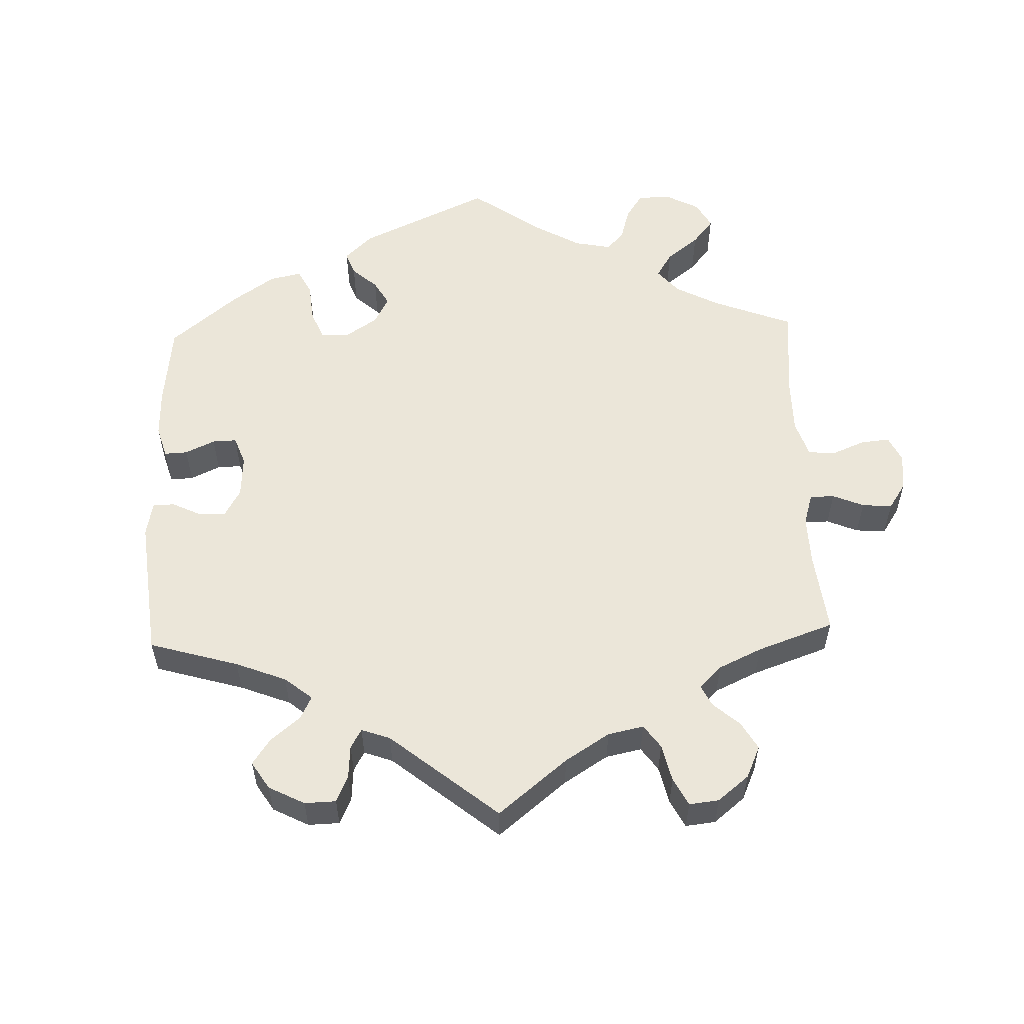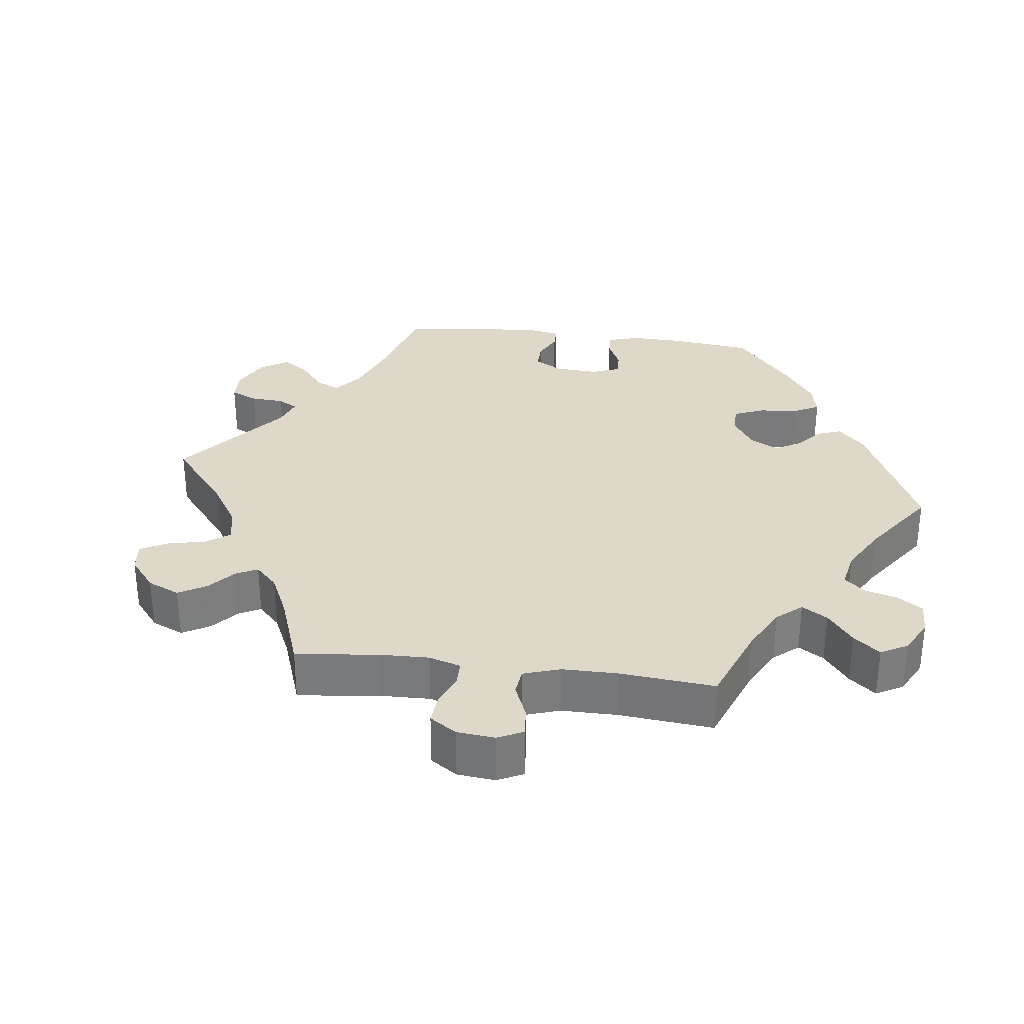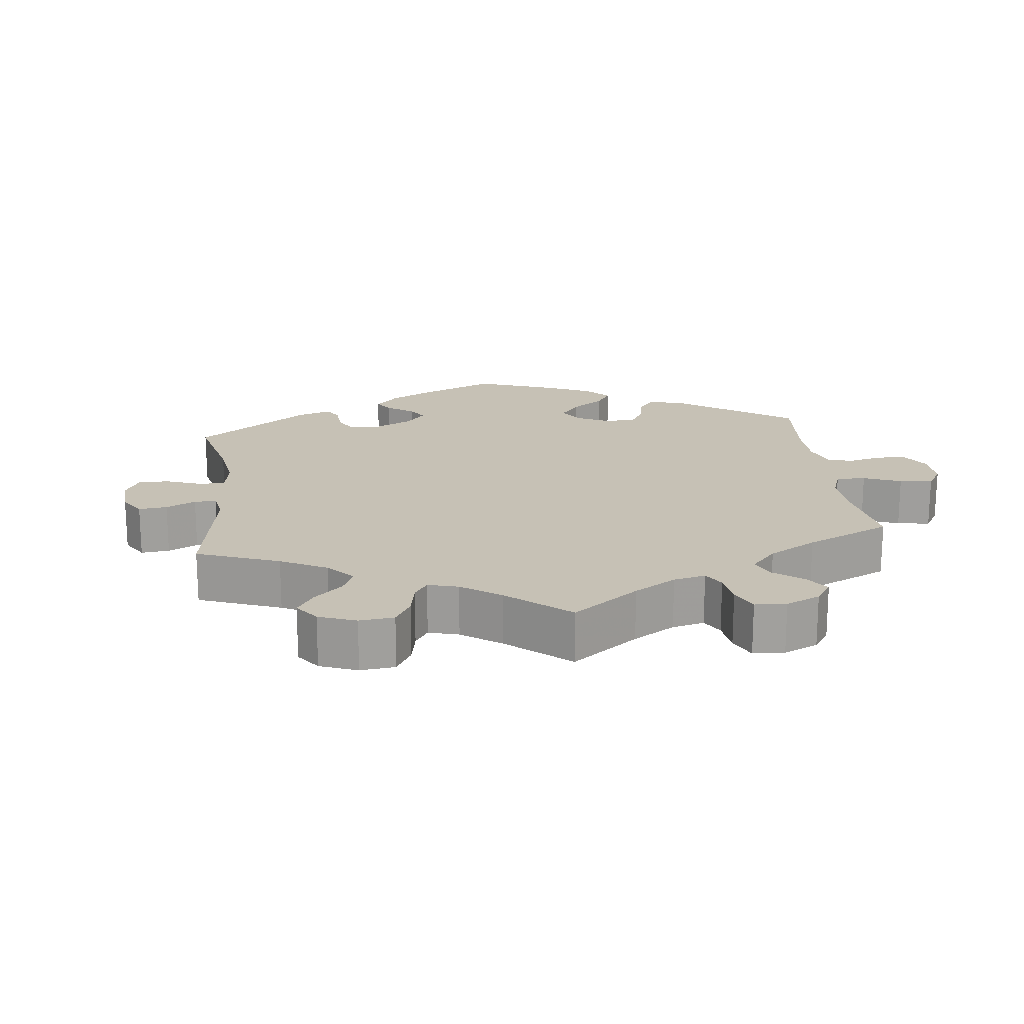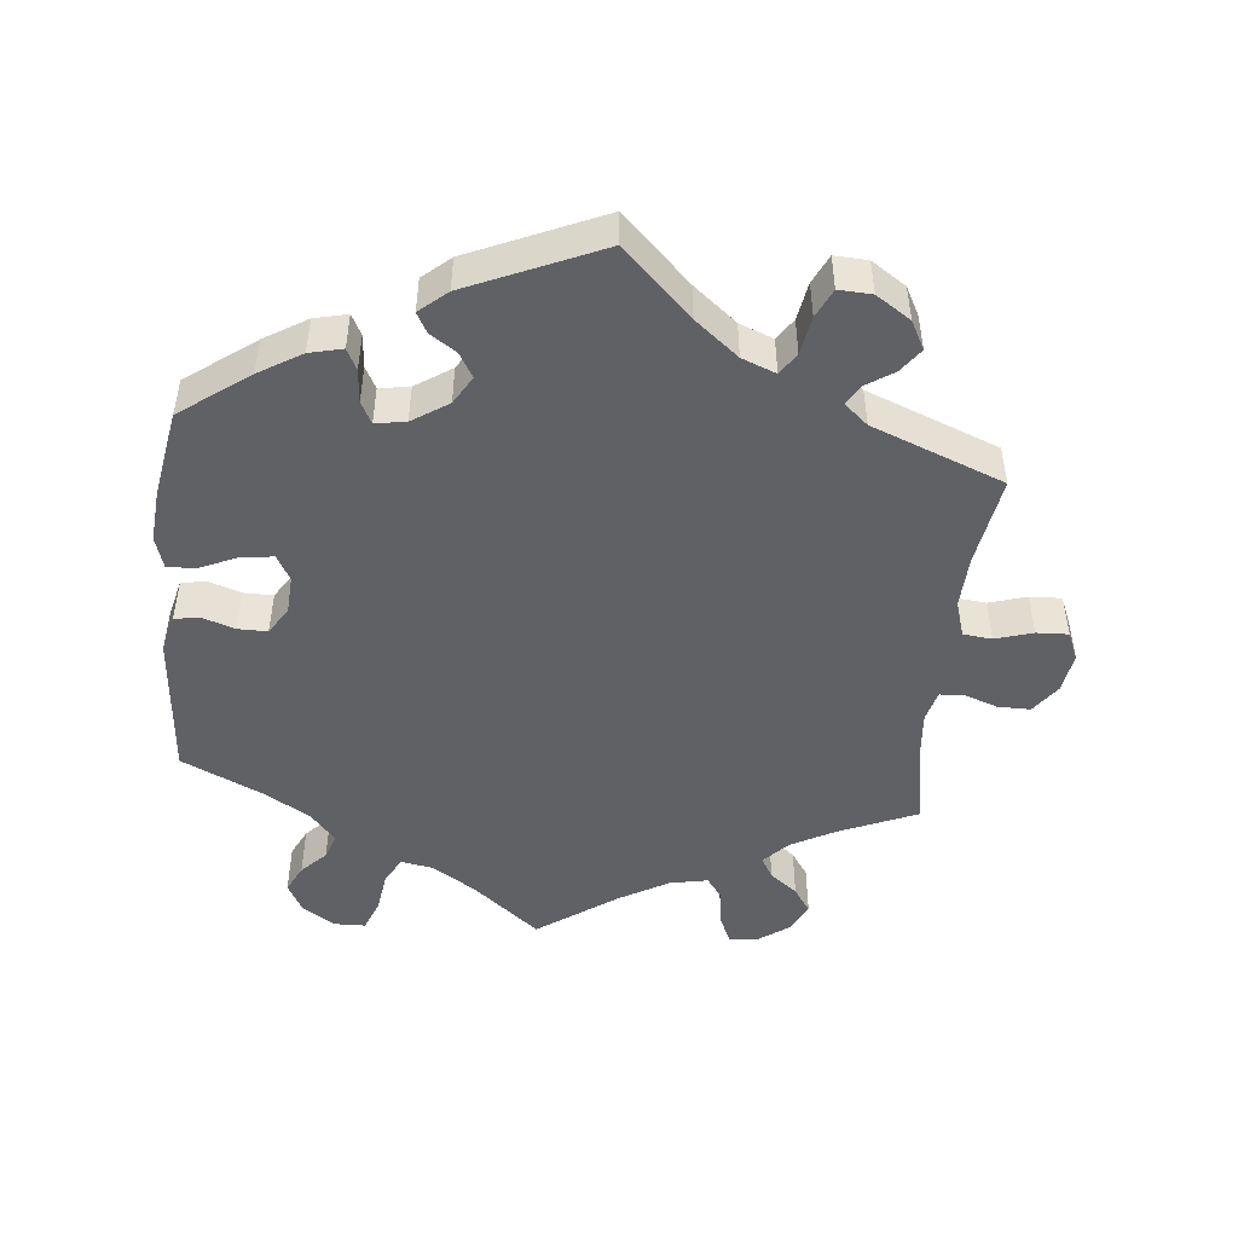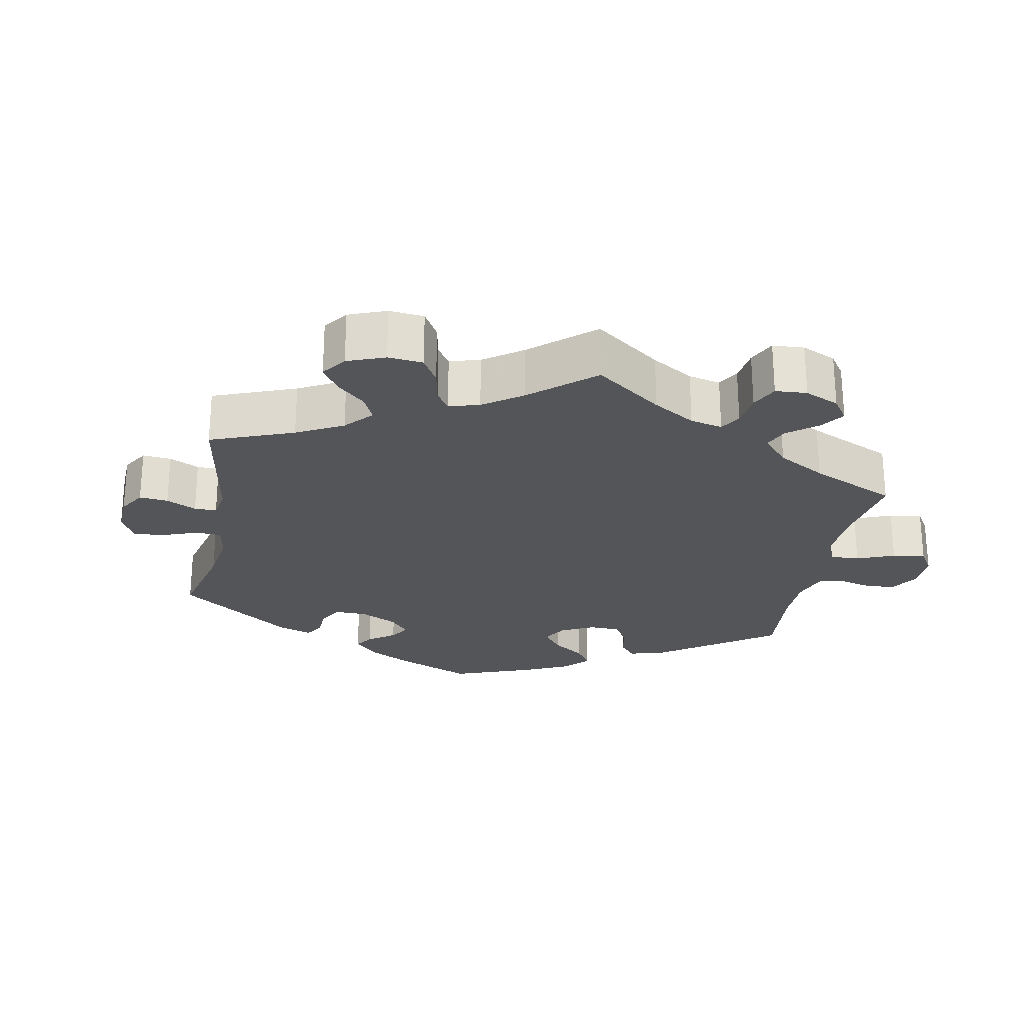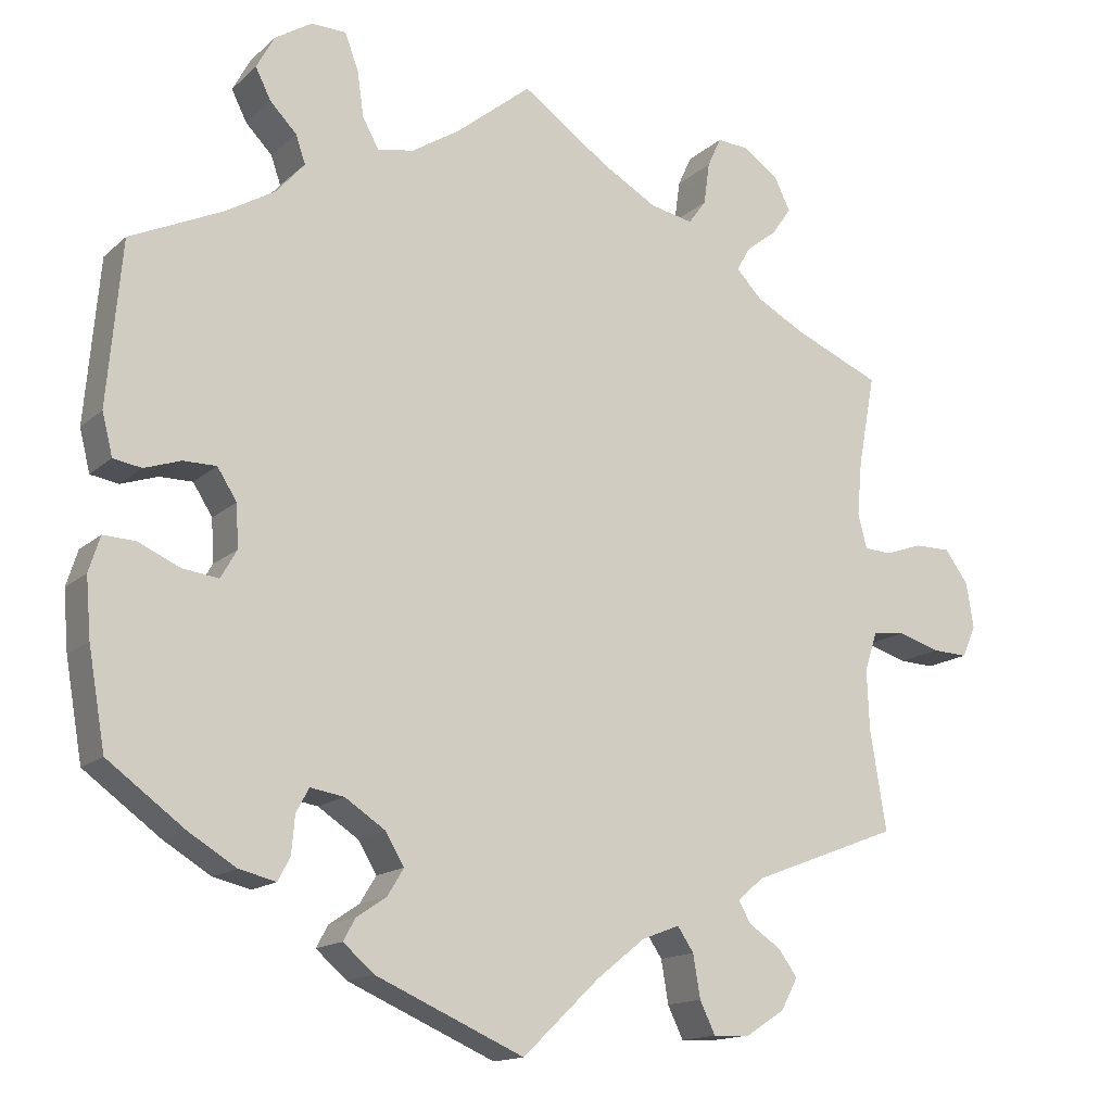
<metadata>
{"format":"obj","ext":"obj","renderer":"f3d","projection":"perspective","resolution":1024,"background":"white","views":[{"elev":55.9,"azim":-122.0,"up":"+Y"},{"elev":31.6,"azim":-22.7,"up":"+Y"},{"elev":18.7,"azim":-66.7,"up":"+Y"},{"elev":-48.4,"azim":174.1,"up":"+Y"},{"elev":-24.8,"azim":-70.6,"up":"+Y"},{"elev":-14.8,"azim":150.6,"up":"+Z"}]}
</metadata>
<code>
v 0.406 0.07 -0.358
v 0.347 0.07 -0.394
v 0.301 0.07 -0.405
v 0.286 0.07 -0.376
v 0.282 0.07 -0.33
v 0.266 0.07 -0.3
v 0.224 0.07 -0.307
v 0.174 0.07 -0.34
v 0.151 0.07 -0.379
v 0.171 0.07 -0.412
v 0.208 0.07 -0.437
v 0.223 0.07 -0.464
v 0.185 0.07 -0.497
v 0.001 0.07 -0.578
v -0.094 0.07 -0.487
v -0.154 0.07 -0.439
v -0.201 0.07 -0.421
v -0.221 0.07 -0.451
v -0.23 0.07 -0.504
v -0.249 0.07 -0.544
v -0.295 0.07 -0.542
v -0.343 0.07 -0.511
v -0.364 0.07 -0.472
v -0.34 0.07 -0.439
v -0.301 0.07 -0.413
v -0.285 0.07 -0.386
v -0.318 0.07 -0.358
v -0.501 0.07 -0.288
v -0.481 0.07 -0.164
v -0.478 0.07 -0.09
v -0.494 0.07 -0.041
v -0.534 0.07 -0.037
v -0.586 0.07 -0.053
v -0.63 0.07 -0.055
v -0.647 0.07 -0.016
v -0.638 0.07 0.04
v -0.609 0.07 0.08
v -0.564 0.07 0.08
v -0.518 0.07 0.064
v -0.484 0.07 0.066
v -0.473 0.07 0.109
v -0.479 0.07 0.176
v -0.5 0.07 0.289
v -0.393 0.07 0.335
v -0.332 0.07 0.368
v -0.3 0.07 0.402
v -0.317 0.07 0.432
v -0.355 0.07 0.461
v -0.379 0.07 0.496
v -0.359 0.07 0.536
v -0.316 0.07 0.567
v -0.276 0.07 0.57
v -0.259 0.07 0.533
v -0.252 0.07 0.481
v -0.23 0.07 0.451
v -0.177 0.07 0.462
v -0.109 0.07 0.501
v 0 0.07 0.578
v 0.093 0.07 0.503
v 0.153 0.07 0.465
v 0.198 0.07 0.457
v 0.218 0.07 0.494
v 0.226 0.07 0.551
v 0.243 0.07 0.595
v 0.286 0.07 0.596
v 0.332 0.07 0.567
v 0.354 0.07 0.526
v 0.335 0.07 0.488
v 0.302 0.07 0.454
v 0.29 0.07 0.419
v 0.325 0.07 0.379
v 0.388 0.07 0.342
v 0.501 0.07 0.29
v 0.519 0.07 0.088
v 0.506 0.07 0.036
v 0.471 0.07 0.03
v 0.426 0.07 0.045
v 0.385 0.07 0.045
v 0.361 0.07 0.007
v 0.358 0.07 -0.046
v 0.378 0.07 -0.081
v 0.423 0.07 -0.075
v 0.474 0.07 -0.052
v 0.514 0.07 -0.05
v 0.528 0.07 -0.094
v 0.522 0.07 -0.167
v 0.501 0.07 -0.288
v 0.406 0 -0.358
v 0.347 0 -0.394
v 0.301 0 -0.405
v 0.286 0 -0.376
v 0.282 0 -0.33
v 0.266 0 -0.3
v 0.224 0 -0.307
v 0.174 0 -0.34
v 0.151 0 -0.379
v 0.171 0 -0.412
v 0.208 0 -0.437
v 0.223 0 -0.464
v 0.185 0 -0.497
v 0.001 0 -0.578
v -0.094 0 -0.487
v -0.154 0 -0.439
v -0.201 0 -0.421
v -0.221 0 -0.451
v -0.23 0 -0.504
v -0.249 0 -0.544
v -0.295 0 -0.542
v -0.343 0 -0.511
v -0.364 0 -0.472
v -0.34 0 -0.439
v -0.301 0 -0.413
v -0.285 0 -0.386
v -0.318 0 -0.358
v -0.501 0 -0.288
v -0.481 0 -0.164
v -0.478 0 -0.09
v -0.494 0 -0.041
v -0.534 0 -0.037
v -0.586 0 -0.053
v -0.63 0 -0.055
v -0.647 0 -0.016
v -0.638 0 0.04
v -0.609 0 0.08
v -0.564 0 0.08
v -0.518 0 0.064
v -0.484 0 0.066
v -0.473 0 0.109
v -0.479 0 0.176
v -0.5 0 0.289
v -0.393 0 0.335
v -0.332 0 0.368
v -0.3 0 0.402
v -0.317 0 0.432
v -0.355 0 0.461
v -0.379 0 0.496
v -0.359 0 0.536
v -0.316 0 0.567
v -0.276 0 0.57
v -0.259 0 0.533
v -0.252 0 0.481
v -0.23 0 0.451
v -0.177 0 0.462
v -0.109 0 0.501
v 0 0 0.578
v 0.093 0 0.503
v 0.153 0 0.465
v 0.198 0 0.457
v 0.218 0 0.494
v 0.226 0 0.551
v 0.243 0 0.595
v 0.286 0 0.596
v 0.332 0 0.567
v 0.354 0 0.526
v 0.335 0 0.488
v 0.302 0 0.454
v 0.29 0 0.419
v 0.325 0 0.379
v 0.388 0 0.342
v 0.501 0 0.29
v 0.519 0 0.088
v 0.506 0 0.036
v 0.471 0 0.03
v 0.426 0 0.045
v 0.385 0 0.045
v 0.361 0 0.007
v 0.358 0 -0.046
v 0.378 0 -0.081
v 0.423 0 -0.075
v 0.474 0 -0.052
v 0.514 0 -0.05
v 0.528 0 -0.094
v 0.522 0 -0.167
v 0.501 0 -0.288
f 82 83 84 85
f 81 82 85 86
f 74 75 76 77
f 72 73 74 77
f 71 72 77 78
f 70 71 78 79
f 66 67 68 69
f 66 69 70
f 65 66 70
f 62 63 64 65
f 61 62 65 70
f 60 61 70 79
f 57 58 59
f 56 57 59 60
f 55 56 60 79
f 51 52 53 54
f 51 54 55
f 50 51 55
f 47 48 49 50
f 46 47 50 55
f 45 46 55 79
f 42 43 44
f 41 42 44 45
f 40 41 45 79
f 36 37 38 39
f 32 33 34 35
f 31 32 35 36
f 27 28 29
f 26 27 29 30
f 22 23 24 25
f 22 25 26
f 21 22 26
f 18 19 20 21
f 17 18 21 26
f 16 17 26 30
f 12 13 14 15
f 10 11 12 15
f 9 10 15 16
f 8 9 16 30
f 2 3 4 5
f 2 5 6
f 1 2 6
f 81 86 87 1
f 39 40 79 80
f 31 36 39 80
f 7 8 30 31
f 6 7 31 80
f 1 6 80 81
f 172 171 170 169
f 173 172 169 168
f 164 163 162 161
f 164 161 160 159
f 165 164 159 158
f 166 165 158 157
f 156 155 154 153
f 157 156 153
f 157 153 152
f 152 151 150 149
f 157 152 149 148
f 166 157 148 147
f 146 145 144
f 147 146 144 143
f 166 147 143 142
f 141 140 139 138
f 142 141 138
f 142 138 137
f 137 136 135 134
f 142 137 134 133
f 166 142 133 132
f 131 130 129
f 132 131 129 128
f 166 132 128 127
f 126 125 124 123
f 122 121 120 119
f 123 122 119 118
f 116 115 114
f 117 116 114 113
f 112 111 110 109
f 113 112 109
f 113 109 108
f 108 107 106 105
f 113 108 105 104
f 117 113 104 103
f 102 101 100 99
f 102 99 98 97
f 103 102 97 96
f 117 103 96 95
f 92 91 90 89
f 93 92 89
f 93 89 88
f 88 174 173 168
f 167 166 127 126
f 167 126 123 118
f 118 117 95 94
f 167 118 94 93
f 168 167 93 88
f 1 88 89 2
f 2 89 90 3
f 3 90 91 4
f 4 91 92 5
f 5 92 93 6
f 6 93 94 7
f 7 94 95 8
f 8 95 96 9
f 9 96 97 10
f 10 97 98 11
f 11 98 99 12
f 12 99 100 13
f 13 100 101 14
f 14 101 102 15
f 15 102 103 16
f 16 103 104 17
f 17 104 105 18
f 18 105 106 19
f 19 106 107 20
f 20 107 108 21
f 21 108 109 22
f 22 109 110 23
f 23 110 111 24
f 24 111 112 25
f 25 112 113 26
f 26 113 114 27
f 27 114 115 28
f 28 115 116 29
f 29 116 117 30
f 30 117 118 31
f 31 118 119 32
f 32 119 120 33
f 33 120 121 34
f 34 121 122 35
f 35 122 123 36
f 36 123 124 37
f 37 124 125 38
f 38 125 126 39
f 39 126 127 40
f 40 127 128 41
f 41 128 129 42
f 42 129 130 43
f 43 130 131 44
f 44 131 132 45
f 45 132 133 46
f 46 133 134 47
f 47 134 135 48
f 48 135 136 49
f 49 136 137 50
f 50 137 138 51
f 51 138 139 52
f 52 139 140 53
f 53 140 141 54
f 54 141 142 55
f 55 142 143 56
f 56 143 144 57
f 57 144 145 58
f 58 145 146 59
f 59 146 147 60
f 60 147 148 61
f 61 148 149 62
f 62 149 150 63
f 63 150 151 64
f 64 151 152 65
f 65 152 153 66
f 66 153 154 67
f 67 154 155 68
f 68 155 156 69
f 69 156 157 70
f 70 157 158 71
f 71 158 159 72
f 72 159 160 73
f 73 160 161 74
f 74 161 162 75
f 75 162 163 76
f 76 163 164 77
f 77 164 165 78
f 78 165 166 79
f 79 166 167 80
f 80 167 168 81
f 81 168 169 82
f 82 169 170 83
f 83 170 171 84
f 84 171 172 85
f 85 172 173 86
f 86 173 174 87
f 87 174 88 1

</code>
